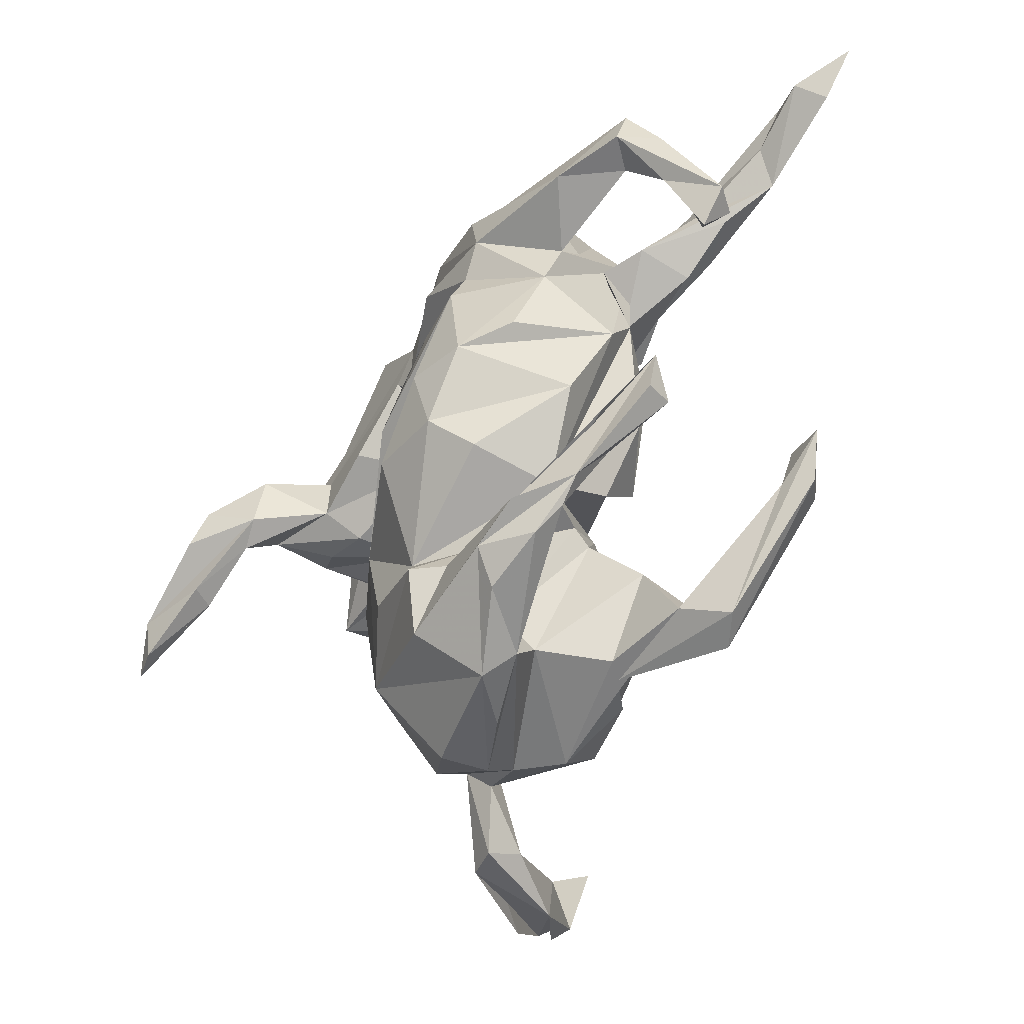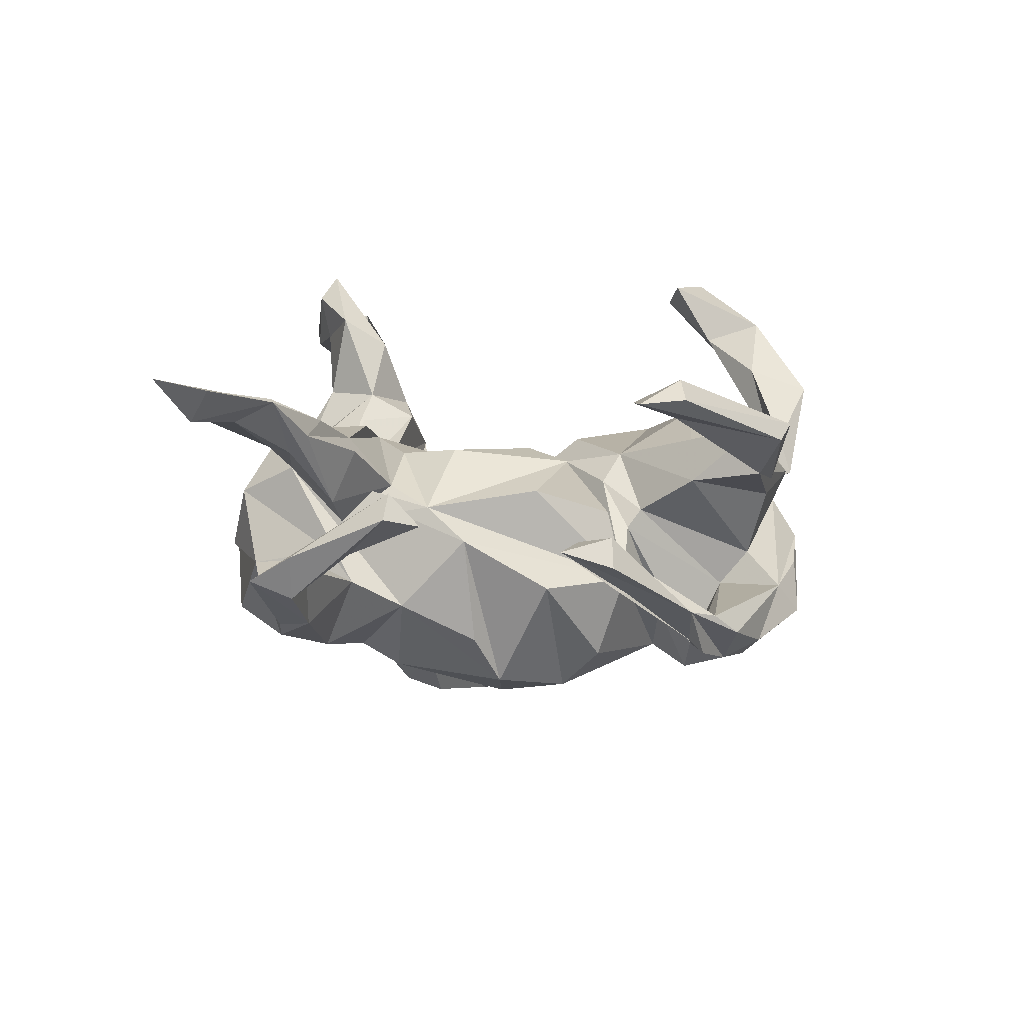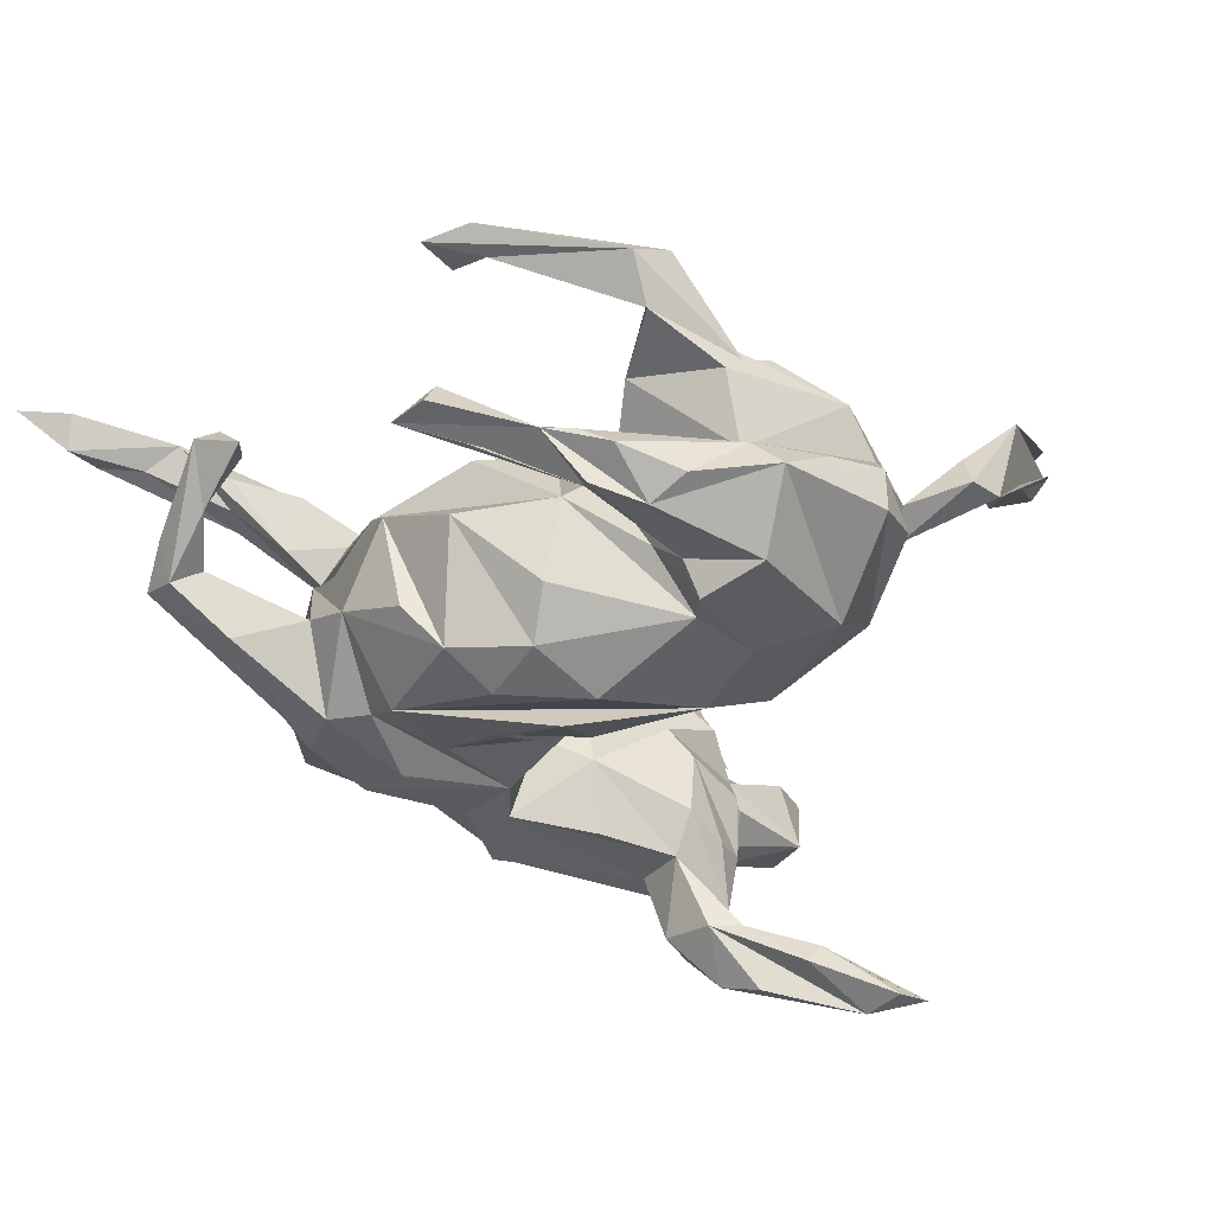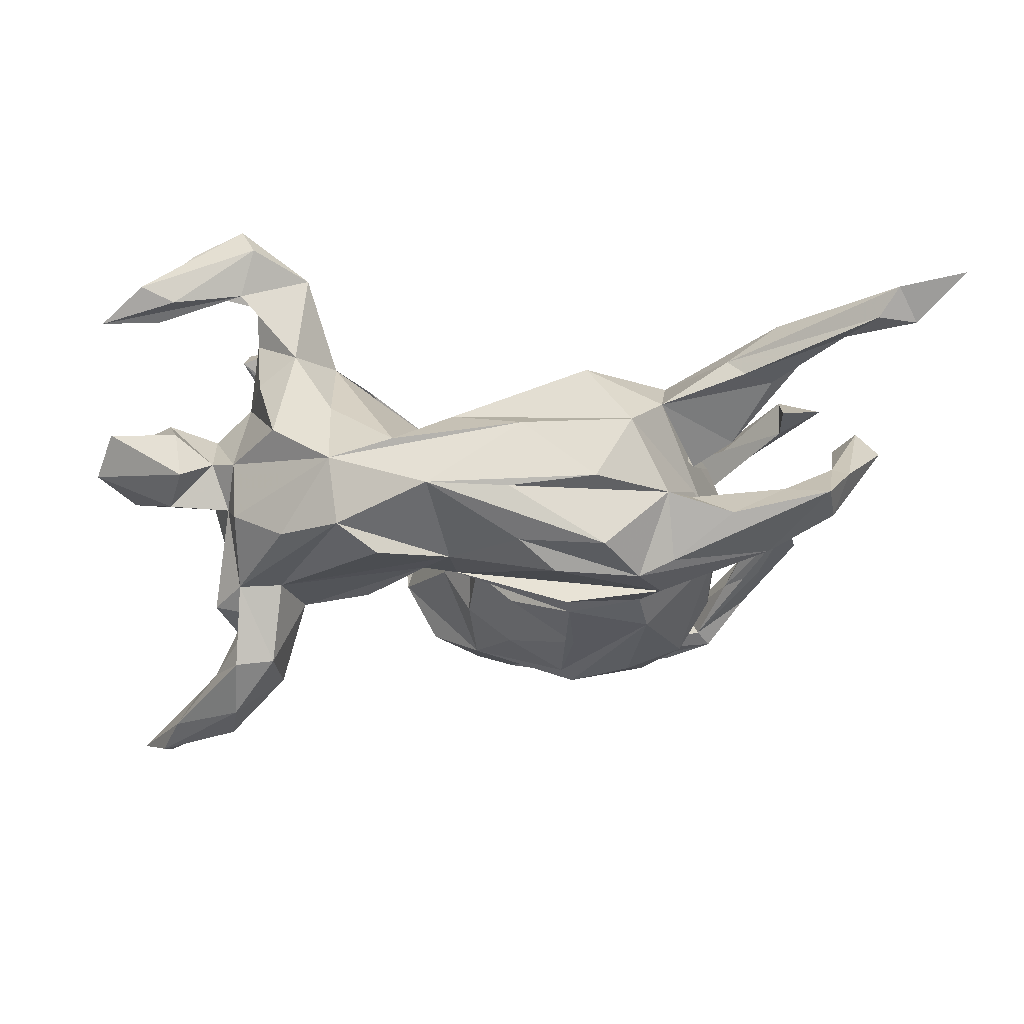
<metadata>
{"format":"obj","ext":"obj","renderer":"f3d","projection":"perspective","resolution":1024,"background":"white","views":[{"elev":-35.4,"azim":-118.2,"up":"+Y"},{"elev":5.3,"azim":-96.1,"up":"+Z"},{"elev":-42.6,"azim":-50.2,"up":"+Z"},{"elev":-11.1,"azim":179.8,"up":"+Z"}]}
</metadata>
<code>
v -0.3392 -0.4142 0.1605
v -0.3859 -0.3895 0.1394
v 0.2248 -0.5718 0.1909
v 0.3511 -0.5451 0.2052
v -0.1057 -0.4781 -0.07346
v -0.1879 -0.4648 -0.1404
v 0.2956 -0.526 0.1564
v -0.1984 -0.4181 0.06751
v 0.2069 -0.5392 0.05547
v -0.2095 -0.4291 -0.09846
v 0.2693 -0.4879 0.2222
v -0.00607 -0.428 0.1403
v 0.06206 -0.4783 -0.08324
v 0.3553 -0.5144 0.3015
v 0.1542 -0.5316 0.0498
v 0.2075 -0.5097 0.09681
v -0.01673 -0.5007 -0.04101
v -0.148 -0.427 0.1051
v -0.4717 -0.2231 0.2311
v 0.01461 -0.4697 0.01637
v -0.04892 -0.4766 0.06782
v -0.3189 -0.369 0.1574
v -0.3341 -0.3696 0.08659
v -0.221 -0.4053 0.0462
v 0.3679 -0.5346 0.2732
v -0.2776 -0.3833 -0.1731
v -0.0177 -0.5005 -0.1156
v -0.1776 -0.377 0.1098
v 0.1622 -0.5154 0.108
v -0.3792 -0.3149 0.1641
v -0.3563 -0.3331 -0.1493
v 0.1558 -0.4075 0.01313
v -0.379 -0.2946 -0.1204
v -0.269 -0.2801 0.07152
v 0.1185 -0.4413 0.03493
v -0.131 -0.3887 -0.2168
v -0.171 -0.387 -0.0491
v -0.1582 -0.3248 0.1383
v -0.4699 -0.1552 0.1985
v 0.151 -0.382 0.05923
v -0.2833 -0.3274 -0.1981
v -0.5109 -0.2237 0.2038
v -0.3115 -0.2966 -0.1264
v 0.4312 -0.4987 0.2855
v 0.4127 -0.3801 0.3699
v -0.3475 -0.283 -0.1809
v 0.3967 -0.4885 0.2256
v -0.391 -0.1906 -0.05368
v -0.2152 -0.2891 0.1189
v -0.1778 -0.2955 -0.1916
v 0.473 -0.4358 0.3721
v -0.1234 -0.1916 0.1028
v -0.3694 -0.1921 -0.09349
v 0.1514 -0.35 -0.1064
v 0.08928 -0.2724 0.1308
v -0.5315 -0.1543 0.1993
v -0.1657 -0.3449 -0.09869
v -0.3286 -0.2651 -0.1632
v 0.3736 -0.4308 0.2745
v -0.4039 -0.2543 -0.1112
v -0.471 -0.2164 0.1769
v -0.4789 -0.127 -0.0363
v 0.4765 -0.3772 0.3428
v -0.1423 -0.2935 -0.2339
v -0.009281 -0.2749 -0.2185
v 0.179 -0.3302 0.000242
v -0.2115 -0.19 -0.004353
v 0.167 -0.2071 0.03127
v -0.04215 -0.3166 0.1657
v -0.2053 -0.2114 0.02201
v -0.1768 -0.2462 -0.1379
v 0.04874 -0.3741 -0.1904
v -0.1531 -0.1601 0.06219
v -0.4197 -0.1457 -0.07926
v -0.2554 -0.1522 0.02358
v 0.1202 -0.2068 -0.1787
v 0.1077 -0.1702 0.09156
v -0.2709 -0.1754 -0.07759
v 0.01527 -0.1424 0.1188
v -0.4587 -0.1277 0.005356
v -0.09391 -0.2506 -0.2054
v -0.4617 -0.05305 -0.01399
v -0.4201 -0.08455 -0.004186
v -0.1548 -0.04403 0.1153
v -0.106 -0.09773 -0.265
v -0.06146 -0.1135 0.08768
v -0.2188 -0.08832 -0.2462
v -0.2074 -0.09722 0.09795
v -0.2588 -0.1375 -0.1931
v 0.04962 -0.1544 -0.209
v 0.1671 -0.1983 -0.09533
v -0.3411 -0.04825 -0.08172
v -0.2938 -0.0382 0.06006
v 0.06051 -0.01528 -0.1608
v -0.02935 0.00137 0.06227
v 0.0781 -0.04393 0.003124
v 0.01295 -0.06075 0.05507
v -0.5337 0.1525 0.03176
v -0.3421 0.07457 -0.009937
v -0.08707 -0.02297 -0.2577
v -0.5341 0.1951 0.0784
v -0.2229 0.07821 0.1181
v -0.4984 0.1855 0.05293
v 0.1012 -0.03613 -0.09685
v -0.3155 0.05694 -0.1608
v -0.192 0.00378 -0.2579
v -0.3125 0.1266 0.03856
v 0.05681 0.03966 -0.05955
v -0.1206 0.1088 0.108
v -0.274 0.01489 -0.2285
v -0.004441 -0.002514 -0.2123
v -0.1803 0.153 0.1107
v -0.5672 0.2047 0.04451
v -0.009541 0.07624 0.0436
v -0.1037 0.08077 -0.2274
v 0.589 -0.1168 -0.371
v 0.048 0.05496 -0.1133
v -0.4994 0.2493 -0.009792
v -0.2516 0.1769 0.06657
v -0.2125 0.1647 -0.211
v 0.5244 -0.08106 -0.3513
v 0.4371 -0.02205 -0.3417
v 0.5421 -0.102 -0.3771
v -0.3467 0.2342 0.1244
v -0.3048 0.2388 -0.07212
v 0.4594 -0.03209 -0.3093
v 0.4888 0.006271 -0.3006
v -0.006781 0.1003 -0.1648
v -0.3372 0.2668 0.04994
v -0.4167 0.3041 0.1517
v -0.3156 0.1651 -0.1079
v -0.1622 0.2103 0.1523
v -0.1987 0.2176 -0.1805
v 0.2639 0.1135 0.1452
v -0.3406 0.283 0.1693
v 0.547 -0.04086 -0.3822
v -0.4766 0.3283 -0.07349
v -0.2395 0.2389 0.1378
v 0.1526 0.1573 0.07797
v 0.2652 0.08046 0.01976
v 0.2971 0.05802 -0.02486
v -0.2798 0.2516 0.01589
v 0.295 0.06433 -0.1187
v -0.2784 0.2718 -0.02708
v 0.4352 0.09761 0.03085
v -0.3836 0.3039 -0.122
v -0.4381 0.308 -0.03713
v 0.3346 0.1187 0.1666
v 0.3992 0.05858 -0.03784
v -0.09458 0.1771 -0.1934
v -0.4783 0.3134 -0.002361
v 0.3838 0.04512 -0.2817
v 0.1599 0.1458 0.005664
v 0.522 0.06661 0.06404
v 0.3694 0.06686 -0.1348
v 0.5187 0.01829 -0.3484
v 0.03158 0.173 0.0742
v 0.3124 0.1072 -0.1724
v 0.3813 0.08203 0.0922
v 0.347 0.07908 -0.2858
v 0.1649 0.137 -0.07175
v -0.5008 0.3315 -0.01276
v -0.4763 0.3518 0.2017
v 0.448 0.09763 -0.2795
v -0.3488 0.3585 0.1319
v -0.07388 0.1863 0.1289
v 0.1156 0.199 -0.02931
v 0.4259 0.05266 -0.3639
v -0.3972 0.356 0.2035
v 0.3078 0.1578 0.2695
v 0.3868 0.1703 0.2232
v -0.3909 0.3295 0.1263
v -0.2285 0.3257 0.09367
v 0.1357 0.2158 0.05366
v -0.3247 0.336 0.1555
v -0.6033 0.4381 0.2228
v 0.3994 0.1432 0.1271
v 0.4153 0.1126 -0.3399
v 0.3066 0.2267 0.3118
v 0.07555 0.2147 -0.1388
v 0.4288 0.08398 -0.119
v -0.4893 0.4048 0.1751
v 0.5993 0.08809 0.08112
v -0.5827 0.4613 0.1802
v -0.5291 0.4614 0.1879
v -0.2265 0.2739 -0.1766
v -0.4648 0.3878 -0.0494
v 0.4622 0.1008 -0.002513
v 0.3891 0.1853 0.3199
v 0.4519 0.1324 0.07857
v -0.2721 0.3035 -0.04148
v -0.2413 0.3452 -0.1428
v -0.4045 0.3444 -0.03751
v 0.3547 0.1616 -0.2669
v 0.376 0.2389 0.1423
v 0.418 0.09533 -0.2133
v 0.2092 0.2049 0.1413
v 0.5248 0.139 0.1032
v 0.4443 0.1511 -0.1832
v -0.557 0.4817 0.2275
v 0.4128 0.2393 0.02125
v -0.03664 0.2725 0.1297
v 0.406 0.251 0.2816
v 0.2646 0.182 0.1828
v -0.3263 0.3735 -0.0776
v 0.1047 0.2342 0.05545
v 0.5843 0.08009 -0.009669
v 0.3417 0.1901 -0.1549
v 0.1234 0.2575 -0.1389
v -0.2319 0.3808 -0.04933
v 0.08033 0.3294 0.07385
v -0.0878 0.2641 -0.1917
v -0.6469 0.5076 0.2405
v 0.08456 0.3058 -0.1313
v 0.3821 0.1775 -0.1985
v 0.4238 0.1988 -0.04143
v 0.4828 0.2236 0.3532
v 0.4099 0.1673 -0.2734
v 0.4837 0.2007 0.3014
v 0.3867 0.2663 0.3497
v -0.1908 0.3437 -0.1663
v 0.3214 0.2494 0.1855
v 0.4486 0.205 0.02806
v 0.4041 0.1932 -0.158
v 0.4078 0.2385 0.3862
v -0.06924 0.3529 -0.1601
v -0.1795 0.3982 0.05496
v -0.1166 0.3366 0.1434
v 0.6305 0.1639 0.01785
v 0.2108 0.1626 -0.165
v 0.5126 0.1894 -0.03364
v 0.6044 0.2072 0.07346
v -0.1389 0.4044 -0.1288
v 0.4914 0.2491 0.003853
v 0.5033 0.2236 0.07003
v 0.532 0.2283 0.2463
v 0.5056 0.2672 0.2668
v 0.6185 0.2343 0.2424
v 0.1665 0.3774 0.03028
v 0.2629 0.2921 0.09559
v -0.01669 0.3779 -0.1183
v 0.3458 0.3196 0.05597
v 0.3314 0.3127 -0.09926
v 0.4072 0.2552 -0.062
v -0.1266 0.4147 -0.03142
v -0.02071 0.3935 0.05076
v 0.2593 0.3637 0.004818
v 0.5554 0.2685 0.2907
v -0.002071 0.4096 -0.04575
v 0.1885 0.348 -0.1328
v 0.2459 0.3676 -0.09304
v 0.116 0.4103 -0.04087
f 50 64 36
f 72 36 64
f 46 50 36
f 71 64 50
f 67 71 50
f 81 64 71
f 78 81 71
f 65 64 81
f 72 64 65
f 90 65 81
f 89 81 78
f 92 89 78
f 87 81 89
f 92 87 89
f 85 81 87
f 85 90 81
f 72 65 90
f 76 54 72
f 27 72 54
f 90 76 72
f 66 54 76
f 106 85 87
f 120 90 85
f 91 76 90
f 104 91 90
f 66 76 91
f 106 87 110
f 92 110 87
f 120 106 110
f 120 85 106
f 100 90 120
f 150 100 120
f 111 90 100
f 94 90 111
f 117 94 111
f 104 90 94
f 108 104 94
f 133 150 120
f 115 100 150
f 115 111 100
f 131 120 110
f 117 111 115
f 158 196 143
f 155 143 196
f 161 158 143
f 152 196 158
f 160 152 158
f 164 196 152
f 196 181 155
f 141 155 181
f 216 181 196
f 196 199 216
f 224 216 199
f 215 199 196
f 208 194 158
f 160 158 194
f 209 208 158
f 224 194 208
f 215 218 224
f 194 224 218
f 199 215 224
f 164 218 215
f 164 215 196
f 6 36 72
f 175 185 200
f 184 200 185
f 169 175 200
f 165 185 175
f 173 165 175
f 182 185 165
f 172 182 165
f 184 185 182
f 225 170 217
f 219 217 170
f 238 225 217
f 179 170 225
f 179 204 170
f 148 170 204
f 222 204 179
f 169 138 175
f 173 175 138
f 135 138 169
f 169 200 135
f 213 135 200
f 163 130 135
f 138 135 130
f 213 163 135
f 129 130 163
f 163 182 172
f 173 172 165
f 129 163 172
f 184 182 163
f 173 129 172
f 119 138 130
f 63 45 51
f 14 51 45
f 44 63 51
f 59 45 63
f 25 51 14
f 59 14 45
f 56 19 39
f 61 39 19
f 61 56 39
f 42 19 56
f 1 19 42
f 2 42 56
f 189 219 170
f 238 217 219
f 220 179 225
f 248 220 225
f 203 179 220
f 176 184 163
f 200 184 213
f 176 213 184
f 163 213 176
f 109 112 84
f 102 84 112
f 88 109 84
f 166 112 109
f 107 88 102
f 84 102 88
f 112 107 102
f 93 88 107
f 109 88 95
f 93 95 88
f 114 109 95
f 78 93 107
f 52 49 69
f 38 69 49
f 55 52 69
f 22 49 52
f 3 44 51
f 47 63 44
f 7 47 44
f 7 63 47
f 11 14 59
f 3 14 11
f 16 11 59
f 34 22 52
f 28 49 22
f 25 3 51
f 9 44 3
f 1 28 22
f 38 49 28
f 34 23 22
f 61 22 23
f 24 23 34
f 22 61 30
f 19 30 61
f 1 22 30
f 2 61 23
f 56 61 2
f 8 2 23
f 25 14 3
f 29 3 11
f 19 1 30
f 105 131 110
f 133 120 131
f 216 188 181
f 145 181 188
f 207 188 216
f 27 17 6
f 5 6 17
f 72 27 6
f 13 17 27
f 50 46 58
f 60 58 46
f 43 50 58
f 128 117 115
f 150 128 115
f 150 117 128
f 117 108 94
f 96 104 108
f 180 150 133
f 180 117 150
f 108 117 180
f 155 141 143
f 161 143 141
f 186 212 133
f 180 133 212
f 131 186 133
f 180 212 186
f 230 158 161
f 209 230 161
f 209 158 230
f 181 149 141
f 145 141 149
f 145 149 181
f 221 226 186
f 180 186 226
f 146 221 186
f 241 226 221
f 214 180 226
f 241 214 226
f 209 180 214
f 244 216 224
f 250 208 214
f 209 214 208
f 251 250 214
f 251 208 250
f 224 208 251
f 243 224 251
f 247 243 251
f 244 224 243
f 41 36 6
f 26 41 6
f 46 36 41
f 46 41 60
f 31 60 41
f 31 41 26
f 10 26 6
f 13 27 54
f 32 13 54
f 57 67 50
f 78 71 67
f 236 238 219
f 189 236 219
f 203 238 236
f 222 171 195
f 177 195 171
f 242 222 195
f 189 171 222
f 203 189 222
f 179 203 222
f 236 189 203
f 170 171 189
f 240 204 222
f 228 227 173
f 125 173 227
f 138 228 173
f 211 227 228
f 177 171 170
f 148 177 170
f 228 132 211
f 166 211 132
f 138 132 228
f 166 132 138
f 202 211 166
f 124 130 129
f 119 166 138
f 112 166 119
f 124 119 130
f 129 119 124
f 103 101 98
f 113 98 101
f 151 103 98
f 151 101 103
f 118 98 113
f 162 113 101
f 238 248 225
f 237 248 238
f 238 203 237
f 220 237 203
f 4 7 44
f 59 63 7
f 9 59 7
f 59 9 16
f 32 16 9
f 9 4 44
f 9 7 4
f 29 11 16
f 69 38 12
f 28 12 38
f 55 69 12
f 8 12 28
f 1 8 28
f 18 12 8
f 15 3 29
f 12 18 21
f 8 21 18
f 35 12 21
f 2 8 1
f 21 8 23
f 42 2 1
f 242 247 222
f 240 222 247
f 201 247 242
f 239 204 240
f 247 239 240
f 206 204 239
f 197 204 206
f 211 206 239
f 220 248 237
f 246 227 211
f 239 246 211
f 245 227 246
f 252 245 246
f 210 227 245
f 242 195 177
f 243 247 244
f 201 244 247
f 9 3 15
f 32 9 15
f 53 83 48
f 80 48 83
f 43 53 48
f 82 83 53
f 43 57 50
f 70 67 57
f 229 232 183
f 235 183 232
f 207 229 183
f 234 232 229
f 249 252 233
f 241 233 252
f 210 249 233
f 245 252 249
f 249 210 245
f 221 233 241
f 214 241 252
f 251 252 247
f 246 247 252
f 214 252 251
f 239 247 246
f 177 201 242
f 37 10 20
f 17 20 10
f 21 37 20
f 57 10 37
f 24 37 21
f 35 21 20
f 32 35 20
f 32 20 17
f 13 32 17
f 35 32 15
f 29 35 15
f 40 35 29
f 40 16 32
f 48 33 43
f 57 43 33
f 60 33 48
f 57 37 70
f 34 70 37
f 24 34 37
f 52 70 34
f 91 40 32
f 29 16 40
f 91 32 66
f 54 66 32
f 31 33 60
f 80 60 48
f 58 53 43
f 74 58 82
f 60 82 58
f 53 74 82
f 53 58 74
f 73 78 67
f 134 204 197
f 174 197 206
f 206 202 166
f 206 211 202
f 157 206 166
f 227 210 144
f 125 144 210
f 125 227 144
f 159 177 148
f 148 204 134
f 174 134 197
f 159 148 134
f 139 134 174
f 159 134 139
f 153 139 174
f 109 157 166
f 114 206 157
f 131 173 125
f 142 129 173
f 107 142 173
f 119 129 142
f 187 162 151
f 101 151 162
f 193 187 151
f 137 162 187
f 107 119 142
f 112 119 107
f 193 151 118
f 98 118 151
f 147 193 118
f 137 113 162
f 114 157 109
f 137 118 113
f 234 235 232
f 223 235 234
f 234 231 223
f 216 223 231
f 229 231 234
f 198 235 223
f 207 216 231
f 201 223 216
f 83 82 80
f 62 80 82
f 107 99 78
f 92 78 99
f 173 99 107
f 108 114 95
f 147 118 137
f 40 55 12
f 35 40 12
f 91 55 40
f 73 70 52
f 60 80 62
f 60 62 82
f 95 93 86
f 75 86 93
f 96 95 86
f 78 86 75
f 78 75 93
f 86 73 52
f 67 70 73
f 52 55 79
f 96 79 55
f 97 52 79
f 77 55 68
f 91 68 55
f 91 77 68
f 96 55 77
f 110 92 99
f 73 86 78
f 97 86 52
f 96 86 97
f 97 79 96
f 186 131 125
f 99 173 131
f 146 147 137
f 114 167 206
f 174 206 167
f 108 167 114
f 244 201 216
f 190 223 201
f 221 210 233
f 192 210 221
f 205 210 192
f 146 192 221
f 231 229 207
f 154 207 183
f 198 223 190
f 177 190 201
f 187 205 192
f 191 210 205
f 193 191 205
f 125 210 191
f 192 146 187
f 137 187 146
f 145 207 154
f 198 154 183
f 188 207 145
f 145 198 190
f 177 145 190
f 154 198 145
f 159 145 177
f 145 159 140
f 161 140 159
f 141 145 140
f 161 141 140
f 153 161 139
f 159 139 161
f 167 161 153
f 167 153 174
f 146 186 125
f 146 125 147
f 193 147 125
f 180 167 108
f 105 99 131
f 96 108 95
f 110 99 105
f 96 77 91
f 104 96 91
f 209 161 167
f 180 209 167
f 156 116 136
f 123 136 116
f 178 156 136
f 127 116 156
f 126 123 116
f 122 136 123
f 10 5 17
f 6 5 10
f 10 31 26
f 33 31 10
f 57 33 10
f 178 136 168
f 160 168 136
f 160 178 168
f 218 156 178
f 121 116 127
f 164 127 156
f 122 160 136
f 126 122 123
f 152 122 126
f 126 116 121
f 126 121 127
f 194 218 178
f 164 156 218
f 194 178 160
f 152 127 164
f 126 127 152
f 152 160 122
f 21 23 24
f 191 193 125
f 235 198 183
f 205 187 193

</code>
